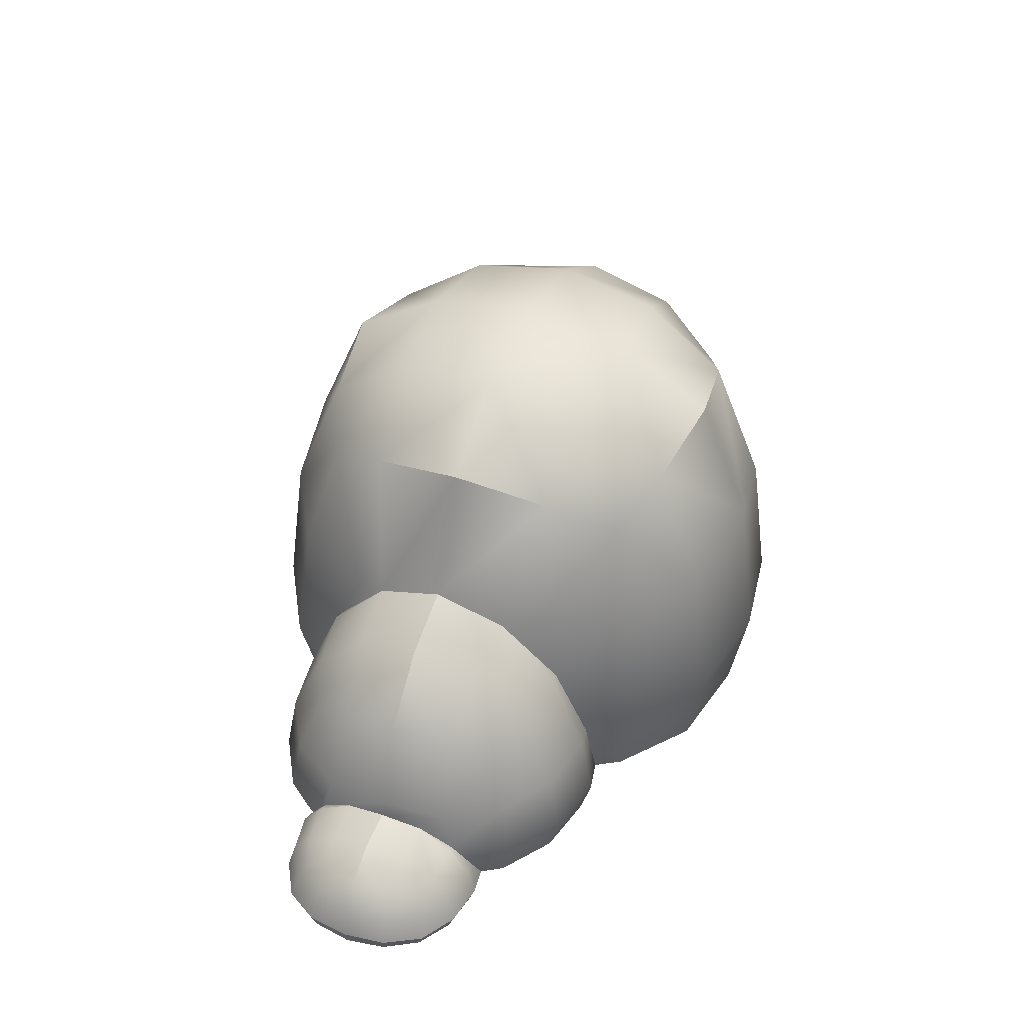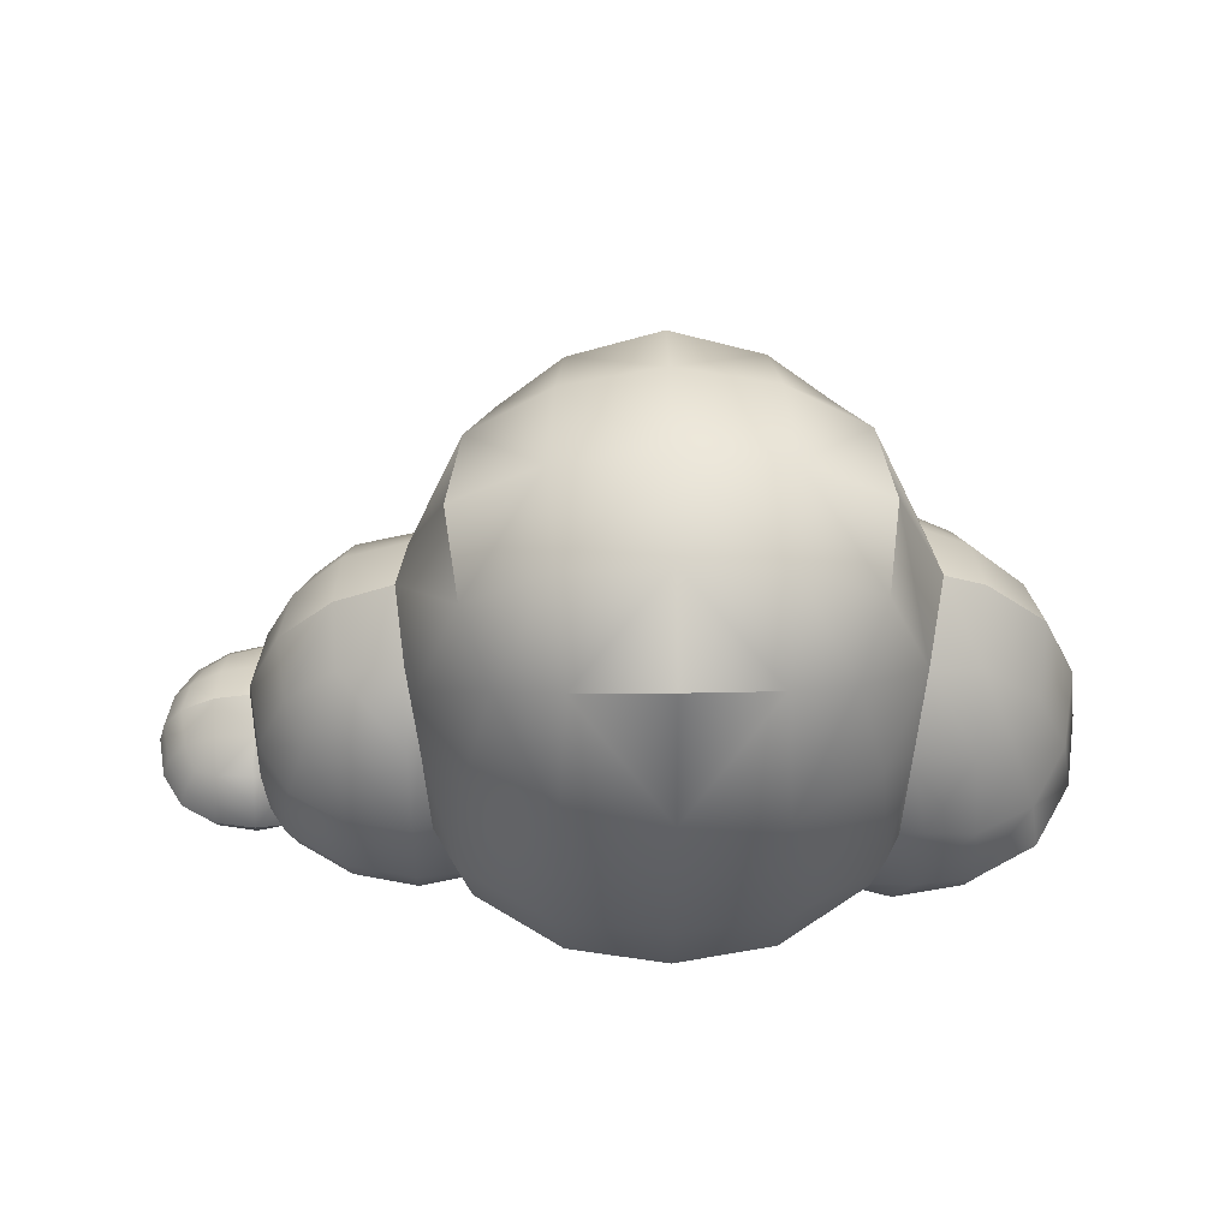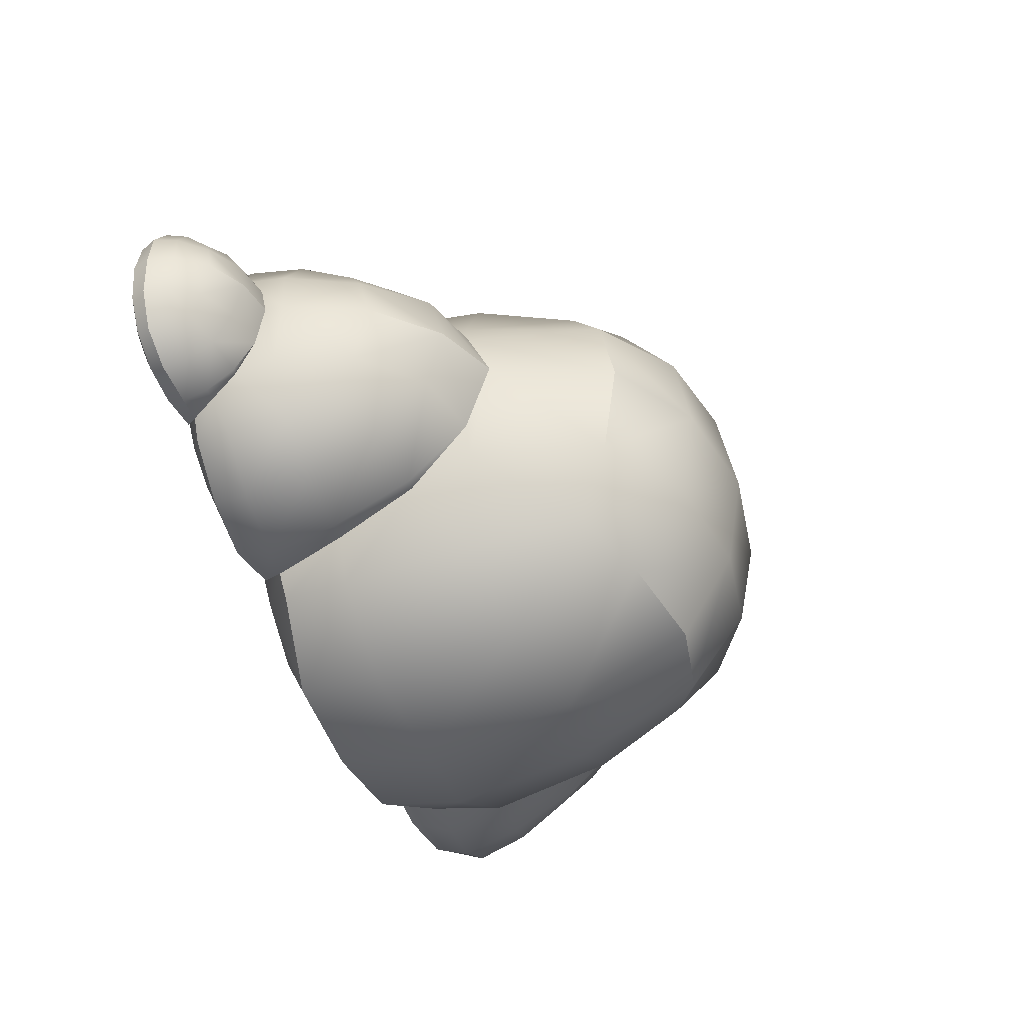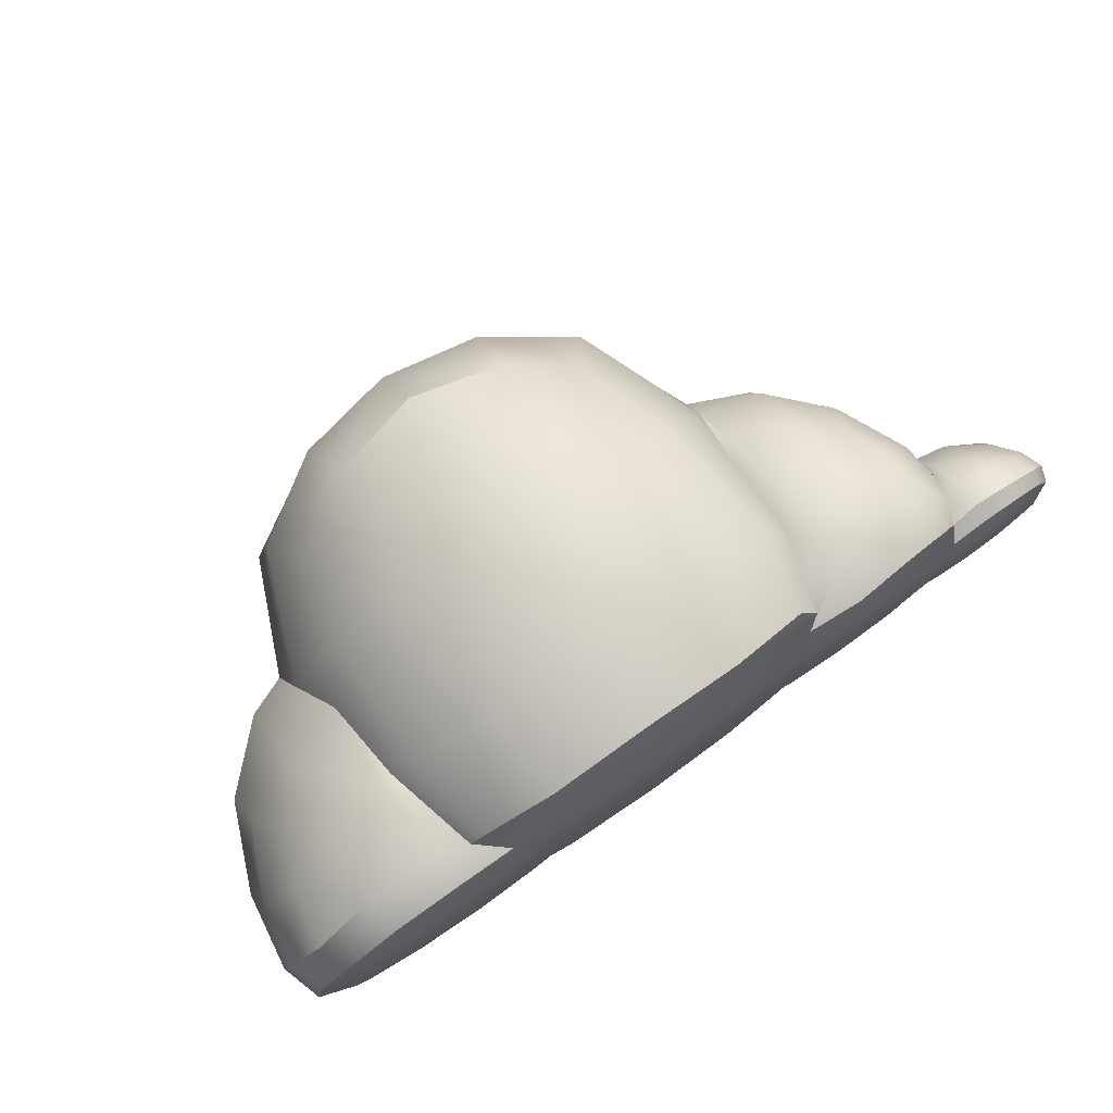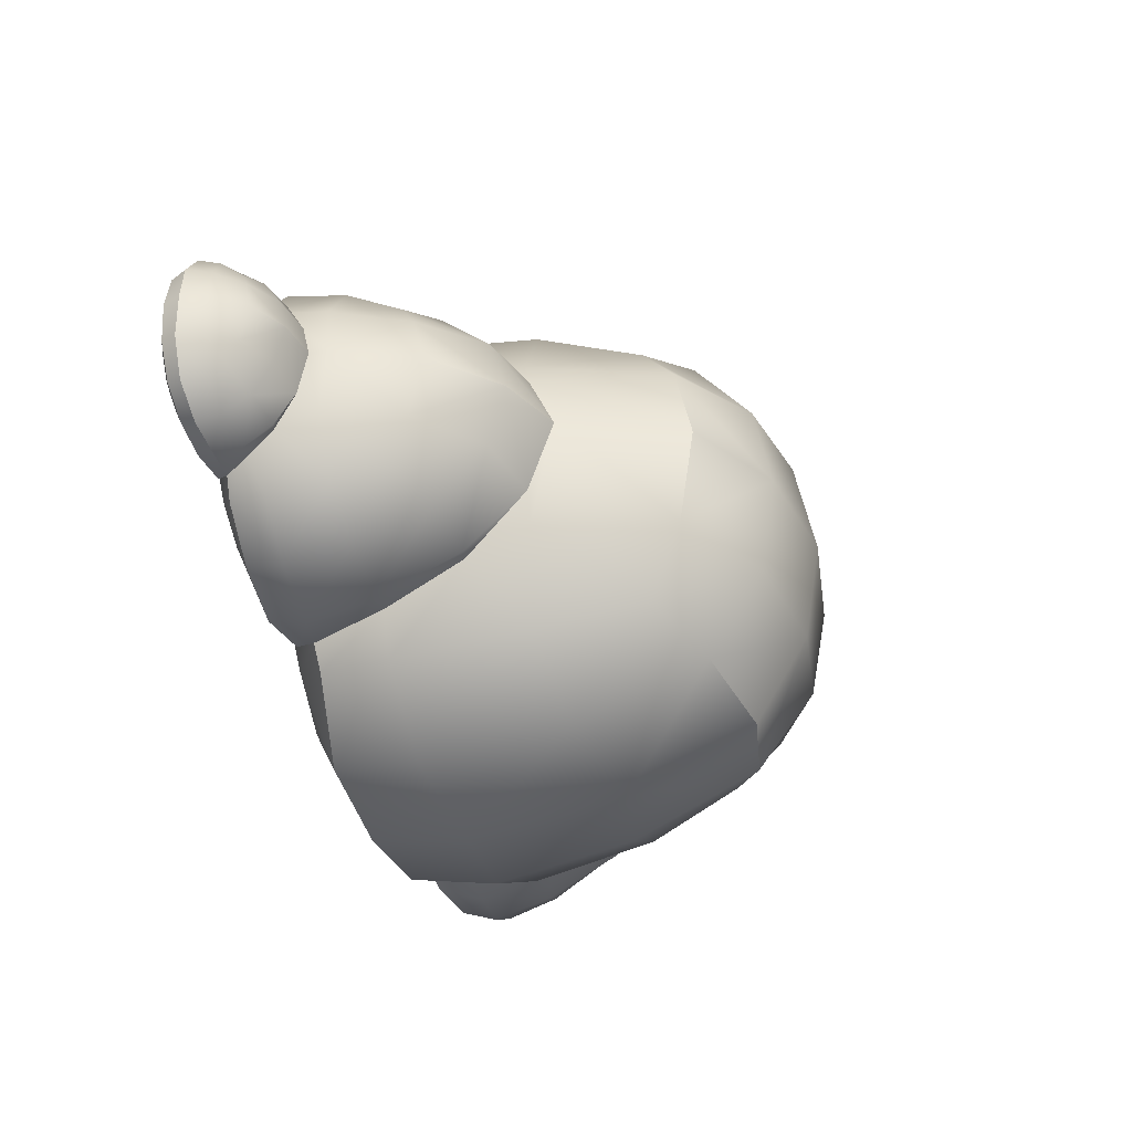
<metadata>
{"format":"obj","ext":"obj","renderer":"f3d","projection":"perspective","resolution":1024,"background":"white","views":[{"elev":42.2,"azim":112.4,"up":"+Y"},{"elev":55.2,"azim":179.2,"up":"+Y"},{"elev":-45.8,"azim":111.4,"up":"+Z"},{"elev":79.3,"azim":-35.0,"up":"+Z"},{"elev":-39.8,"azim":108.0,"up":"+Z"}]}
</metadata>
<code>
o Cloud_3_Cube.343
v 2.643 -0.1098 -0.6596
v 2.637 0.05008 -0.6153
v 2.907 -0.122 -0.6153
v 2.65 -0.2224 -0.6153
v 2.375 -0.2295 -0.5557
v 2.883 0.02432 -0.5736
v 2.894 -0.2223 -0.5736
v 3.303 -0.1052 -0
v 3.259 -0.1197 -0.2633
v 3.252 0.06329 0
v 3.259 -0.1197 0.2633
v 3.265 -0.2194 -0
v 3.223 -0.2208 -0.2451
v 3.211 0.02712 -0.2451
v 3.211 0.02712 0.2451
v 3.223 -0.2208 0.2451
v 2.643 -0.1098 0.6596
v 2.907 -0.122 0.6153
v 2.637 0.05008 0.6153
v 2.65 -0.2224 0.6153
v 2.894 -0.2223 0.5736
v 2.883 0.02432 0.5736
v 2.404 -0.2275 0.5736
v 2.66 -0.3042 -0
v 2.658 -0.2992 -0.2633
v 2.922 -0.2985 -0
v 2.658 -0.2992 0.2633
v 2.395 -0.2999 -0
v 2.412 -0.2952 -0.2451
v 2.902 -0.2938 -0.2451
v 2.902 -0.2938 0.2451
v 2.412 -0.2952 0.2451
v 2.621 0.3396 -0.2627
v 2.621 0.3396 0.2627
v 2.892 0.3694 0
v 2.875 0.3044 -0.2451
v 2.875 0.3044 0.2451
v 2.881 -0.2745 -0.4498
v 2.655 -0.2791 -0.483
v 2.428 -0.276 -0.4498
v 2.632 0.2192 -0.483
v 2.859 0.1851 -0.4498
v 3.088 0.006441 -0.4498
v 3.126 -0.1256 -0.483
v 3.099 -0.2198 -0.4498
v 3.104 -0.2738 0.2268
v 3.138 -0.2774 -0
v 3.104 -0.2738 -0.2268
v 3.082 0.1874 -0.2268
v 3.115 0.2415 0
v 3.082 0.1874 0.2268
v 3.088 0.006441 0.4498
v 3.126 -0.1256 0.483
v 3.099 -0.2198 0.4498
v 2.428 -0.276 0.4498
v 2.655 -0.2791 0.483
v 2.881 -0.2745 0.4498
v 2.859 0.1851 0.4498
v 2.632 0.2192 0.483
v 3.035 -0.263 0.3824
v 3.016 0.1216 0.3824
v 3.035 -0.263 -0.3824
v 3.016 0.1216 -0.3824
v 1.613 0.03543 -1.108
v 1.613 0.4785 -1.033
v 2.055 0.07595 -1.033
v 1.613 -0.2083 -1.033
v 2.024 0.4808 -0.9631
v 2.024 -0.1716 -0.9631
v 2.646 0.5237 0
v 2.576 0.466 -0.4115
v 2.576 0.466 0.4115
v 1.613 0.03543 1.108
v 2.055 0.07595 1.033
v 1.613 0.4785 1.033
v 1.613 -0.2083 1.033
v 2.024 -0.1716 0.9631
v 2.024 0.4808 0.9631
v 1.613 -0.3202 0
v 1.613 -0.3118 -0.4422
v 2.055 -0.3118 0
v 1.613 -0.3118 0.4422
v 1.17 -0.3118 0
v 1.201 -0.3038 -0.4115
v 2.024 -0.3038 -0.4115
v 2.024 -0.3038 0.4115
v 1.201 -0.3038 0.4115
v 2.055 1.403 0
v 2.024 1.285 -0.4115
v 2.024 1.285 0.4115
v 1.993 -0.2669 -0.7552
v 1.613 -0.2867 -0.811
v 1.203 -0.2673 -0.7429
v 1.613 0.9981 -0.811
v 1.993 0.9501 -0.7552
v 2.368 0.4754 -0.7552
v 2.424 0.1066 -0.811
v 2.368 -0.1423 -0.7552
v 2.368 0.9298 -0.3809
v 2.424 1.029 0
v 2.368 0.9298 0.3809
v 2.368 0.4754 0.7552
v 2.424 0.1066 0.811
v 2.368 -0.1423 0.7552
v 1.203 -0.2758 0.7429
v 1.613 -0.2867 0.811
v 1.993 -0.2669 0.7552
v 1.993 0.9501 0.7552
v 1.613 0.9981 0.811
v 2.255 -0.242 0.6421
v 2.255 0.7976 0.6421
v 2.255 -0.242 -0.6421
v 2.255 0.7976 -0.6421
v -1.487 1.417 0.4765
v -1.436 1.423 -0.5361
v 0.06161 0.5004 -1.746
v -0.6356 0.4378 -1.629
v 0.06161 1.521 -1.629
v 0.7588 0.4378 -1.629
v 0.06161 -0.1308 -1.629
v -0.5873 -0.1303 -1.519
v -0.5873 1.371 -1.519
v 0.7105 1.371 -1.519
v 0.7105 -0.1303 -1.519
v 1.533 1.387 -0.622
v 1.549 1.342 0.6489
v 0.06161 0.5004 1.746
v 0.7588 0.4378 1.629
v 0.06161 1.521 1.629
v -0.6356 0.4378 1.629
v 0.06161 -0.1308 1.629
v 0.7105 -0.1303 1.519
v 0.7105 1.371 1.519
v -0.5873 1.371 1.519
v -0.5873 -0.1303 1.519
v 0.06161 -0.3508 0
v 0.06161 -0.3376 -0.6972
v 0.7588 -0.3376 0
v 0.06161 -0.3376 0.6972
v -0.6356 -0.3376 0
v -0.5873 -0.3251 -0.6489
v 0.7105 -0.3251 -0.6489
v 0.7105 -0.3251 0.6489
v -0.5873 -0.3251 0.6489
v 0.06161 2.81 0
v 0.06161 2.692 -0.6972
v -0.6356 2.692 0
v 0.06161 2.692 0.6972
v 0.7588 2.692 0
v 0.7105 2.582 -0.6489
v -0.5873 2.582 -0.6489
v -0.5873 2.582 0.6489
v 0.7105 2.582 0.6489
v -1.05 -0.07613 1.239
v -1.154 0.4897 1.317
v -1.129 1.344 1.191
v -1.129 2.24 0.6006
v -1.217 2.342 0
v -1.129 2.24 -0.6006
v -1.129 1.344 -1.191
v -1.217 0.5085 -1.279
v -1.163 0.009673 -1.185
v 0.6622 -0.288 -1.191
v 0.06161 -0.298 -1.279
v -0.539 -0.288 -1.191
v -0.539 2.211 -1.191
v 0.06161 2.339 -1.279
v 0.6622 2.211 -1.191
v 1.252 1.318 -1.191
v 1.34 0.4548 -1.279
v 1.267 -0.0112 -1.206
v 1.252 2.22 -0.6006
v 1.34 2.342 0
v 1.252 2.22 0.6006
v 1.252 1.318 1.191
v 1.34 0.4548 1.279
v 1.252 -0.07308 1.191
v -0.539 -0.288 1.191
v 0.06161 -0.298 1.279
v 0.6622 -0.288 1.191
v 0.6622 2.211 1.191
v 0.06161 2.339 1.279
v -0.539 2.211 1.191
v -0.9508 1.973 1.012
v -0.9508 1.973 -1.012
v 1.074 -0.2404 1.012
v 1.074 1.973 1.012
v 1.074 -0.2389 -1.012
v 1.074 1.973 -1.012
v -2.549 0.04346 0
v -2.467 0.003115 0.4885
v -2.467 0.5509 0
v -2.467 0.003115 -0.4885
v -2.467 -0.2268 0
v -2.39 -0.2246 0.4547
v -2.39 0.416 0.4547
v -2.39 0.416 -0.4547
v -2.39 -0.2246 -0.4547
v -1.439 0.04364 -1.205
v -1.814 0.003114 -1.142
v -1.449 0.5244 -1.12
v -1.325 -0.2268 -1.142
v -1.78 -0.2246 -1.064
v -1.78 0.416 -1.064
v -1.325 -0.004206 1.214
v -1.378 0.5451 1.133
v -1.814 0.003114 1.142
v -1.325 -0.2268 1.142
v -1.78 0.416 1.064
v -1.78 -0.2246 1.064
v -1.325 -0.3434 0
v -1.325 -0.3341 -0.4885
v -0.8369 -0.3341 0
v -1.325 -0.3341 0.4885
v -1.814 -0.3341 0
v -1.78 -0.3254 -0.4547
v -0.8707 -0.3254 -0.4547
v -0.8707 -0.3254 0.4547
v -1.78 -0.3254 0.4547
v -1.814 1.501 0
v -1.78 1.286 -0.4547
v -1.78 1.286 0.4547
v -2.16 -0.2994 -0.4208
v -2.221 -0.3064 0
v -2.16 -0.2994 0.4208
v -2.16 -0.2323 0.8344
v -2.221 -0.03817 0.896
v -2.16 0.3305 0.8344
v -2.16 0.911 0.4208
v -2.221 1.115 0
v -2.16 0.911 -0.4208
v -2.16 0.3305 -0.8344
v -2.221 -0.03817 -0.896
v -2.16 -0.2323 -0.8344
v -0.9046 -0.2994 -0.8344
v -1.325 -0.3064 -0.896
v -1.746 -0.2994 -0.8344
v -1.746 0.911 -0.8344
v -1.746 -0.2994 0.8344
v -1.325 -0.3064 0.896
v -0.9046 -0.2994 0.8344
v -1.746 0.911 0.8344
v -2.035 -0.2853 0.7094
v -2.035 0.6967 0.7094
v -2.035 -0.2853 -0.7094
v -2.035 0.6967 -0.7094
v -1.548 1.603 0
v -1.351 1.101 -0.8922
v -1.296 0.5476 -1.137
v -1.351 1.101 0.8922
v -1.296 0.5476 1.137
v -1.144 -0.06658 1.167
v -0.9442 -0.254 -1.015
v -0.9503 -0.2253 1.078
v -0.8204 -0.2953 -0.7979
v -0.7608 -0.3178 -0.4449
v -0.7617 -0.329 0
v -0.8269 -0.3087 0.6275
v -0.8204 -0.2953 0.7979
v 1.265 -0.1815 -0.974
v 1.265 -0.1815 0.974
v 1.152 -0.2963 -0.4297
v 1.177 -0.2922 0.6088
v 1.154 -0.3107 0
v 1.149 -0.3002 0.4068
v 1.486 0.4685 -1.012
v 1.352 -0.02891 -1.045
v 1.494 0.3893 1.024
v 1.381 0.0439 1.069
v 1.356 -0.1172 1.019
v 1.533 0.9813 0.7994
v 1.533 0.9813 -0.7994
v 1.615 1.392 0.4436
v 1.615 1.394 0.442
v 1.615 1.392 -0.4436
v 1.615 1.394 -0.442
v 1.671 1.575 0
v 2.588 0.2036 0.4765
v 2.539 0.02624 0.5986
v 2.462 -0.1295 0.629
v 2.355 -0.2733 0.4187
v 2.307 -0.2883 0.2358
v 2.662 0.4102 0
v 2.309 -0.2944 -0
v 2.307 -0.2883 -0.2358
v 2.326 -0.2728 -0.4195
v 2.588 0.2036 -0.4765
v 2.539 0.02624 -0.5986
v 2.462 -0.1295 -0.629
f 1 4 5 289
f 4 39 40 5
f 5 40 286
f 1 289 288 2
f 2 288 287 41
f 1 2 6 3
f 3 6 43 44
f 2 41 42 6
f 6 42 63 43
f 1 3 7 4
f 4 7 38 39
f 3 44 45 7
f 7 45 62 38
f 8 12 13 9
f 9 13 45 44
f 12 47 48 13
f 13 48 62 45
f 8 9 14 10
f 10 14 49 50
f 9 44 43 14
f 14 43 63 49
f 8 10 15 11
f 11 15 52 53
f 10 50 51 15
f 15 51 61 52
f 8 11 16 12
f 12 16 46 47
f 11 53 54 16
f 16 54 60 46
f 17 20 21 18
f 18 21 54 53
f 20 56 57 21
f 21 57 60 54
f 17 18 22 19
f 19 22 58 59
f 18 53 52 22
f 22 52 61 58
f 17 19 279 280
f 19 59 278 279
f 17 280 23 20
f 20 23 55 56
f 23 281 55
f 24 28 29 25
f 25 29 40 39
f 28 284 285 29
f 24 25 30 26
f 26 30 48 47
f 25 39 38 30
f 30 38 62 48
f 24 26 31 27
f 27 31 57 56
f 26 47 46 31
f 31 46 60 57
f 24 27 32 28
f 28 32 282 284
f 27 56 55 32
f 32 55 281 282
f 33 36 42 41
f 35 50 49 36
f 36 49 63 42
f 33 41 287
f 34 278 59
f 35 37 51 50
f 34 59 58 37
f 37 58 61 51
f 64 67 260 267
f 67 92 93 260
f 64 267 266 65
f 65 266 272 94
f 64 65 68 66
f 66 68 96 97
f 65 94 95 68
f 68 95 113 96
f 64 66 69 67
f 67 69 91 92
f 66 97 98 69
f 69 98 112 91
f 70 71 99 100
f 71 96 113 99
f 70 100 101 72
f 72 101 111 102
f 73 76 77 74
f 74 77 104 103
f 76 106 107 77
f 77 107 110 104
f 73 74 78 75
f 75 78 108 109
f 74 103 102 78
f 78 102 111 108
f 73 75 268 269
f 75 109 271 268
f 73 269 270 261 76
f 76 261 105 106
f 79 83 84 80
f 80 84 93 92
f 83 264 262 84
f 84 262 93
f 79 80 85 81
f 81 85 286 285 284
f 80 92 91 85
f 85 91 112 286
f 79 81 86 82
f 82 86 107 106
f 81 284 282 281 86
f 86 281 110 107
f 79 82 87 83
f 83 87 265 264
f 82 106 105 87
f 87 105 263 265
f 88 100 99 89
f 89 99 113 95
f 88 90 101 100
f 90 108 111 101
f 114 156 184 157
f 115 159 185 160
f 116 120 121 117
f 117 121 162 161
f 120 164 165 121
f 121 165 253 162
f 116 117 122 118
f 118 122 166 167
f 117 161 160 122
f 122 160 185 166
f 116 118 123 119
f 119 123 169 170
f 118 167 168 123
f 123 168 189 169
f 116 119 124 120
f 120 124 163 164
f 119 170 171 124
f 124 171 188 163
f 125 169 189 172
f 126 174 187 175
f 127 131 132 128
f 128 132 177 176
f 131 179 180 132
f 132 180 186 177
f 127 128 133 129
f 129 133 181 182
f 128 176 175 133
f 133 175 187 181
f 127 129 134 130
f 130 134 156 155
f 129 182 183 134
f 134 183 184 156
f 127 130 135 131
f 131 135 178 179
f 130 155 154 135
f 135 154 254 178
f 136 140 141 137
f 137 141 165 164
f 140 257 256 255 141
f 141 255 253 165
f 136 137 142 138
f 138 142 262 264
f 137 164 163 142
f 142 163 188 93 262
f 136 138 143 139
f 139 143 180 179
f 138 264 265 263 143
f 143 263 105 186 180
f 136 139 144 140
f 140 144 258 257
f 139 179 178 144
f 144 178 254 259 258
f 145 149 150 146
f 146 150 168 167
f 149 173 172 150
f 150 172 189 168
f 145 146 151 147
f 147 151 159 158
f 146 167 166 151
f 151 166 185 159
f 145 147 152 148
f 148 152 183 182
f 147 158 157 152
f 152 157 184 183
f 145 148 153 149
f 149 153 174 173
f 148 182 181 153
f 153 181 187 174
f 190 194 195 191
f 191 195 226 227
f 194 224 225 195
f 195 225 243 226
f 190 191 196 192
f 192 196 229 230
f 191 227 228 196
f 196 228 244 229
f 190 192 197 193
f 193 197 232 233
f 192 230 231 197
f 197 231 246 232
f 190 193 198 194
f 194 198 223 224
f 193 233 234 198
f 198 234 245 223
f 199 202 203 200
f 200 203 234 233
f 202 236 237 203
f 203 237 245 234
f 199 200 204 201
f 201 204 238 248
f 200 233 232 204
f 204 232 246 238
f 199 201 249 162
f 201 248 249
f 199 162 253 202
f 202 253 235 236
f 205 208 254 252
f 208 240 241 254
f 205 252 251 206
f 206 251 250
f 205 206 209 207
f 207 209 228 227
f 206 250 242 209
f 209 242 244 228
f 205 207 210 208
f 208 210 239 240
f 207 227 226 210
f 210 226 243 239
f 211 215 216 212
f 212 216 237 236
f 215 224 223 216
f 216 223 245 237
f 211 212 217 213
f 213 217 256 257
f 212 236 235 217
f 217 235 255 256
f 211 213 218 214
f 214 218 241 240
f 213 257 258 218
f 218 258 259 241
f 211 214 219 215
f 215 219 225 224
f 214 240 239 219
f 219 239 243 225
f 220 221 231 230
f 221 238 246 231
f 220 230 229 222
f 222 229 244 242
f 253 255 235
f 115 247 158 159
f 114 250 156
f 252 254 154
f 115 248 238 221
f 250 114 222 242
f 259 254 241
f 247 114 157 158
f 114 247 220 222
f 251 252 154 155
f 162 249 161
f 247 115 221 220
f 272 276 94
f 274 273 109 108 90
f 273 271 109
f 277 274 90 88
f 267 260 93 188 171
f 272 266 170 169 125
f 277 276 275 125 172 173
f 273 274 277 173 174 126
f 266 267 171 170
f 268 271 126 175 176
f 270 269 268 176 177
f 105 261 270 177 186
f 271 273 126
f 276 277 88 89
f 275 276 272 125
f 288 289 98 97
f 283 34 37 35
f 279 278 72 102 103
f 281 23 280 104 110
f 280 279 103 104
f 283 33 287 71 70
f 289 5 286 112 98
f 29 285 286 40
f 33 283 35 36
f 278 34 283 70 72
f 287 288 97 96 71
f 156 250 251 155
f 248 115 160 161 249
f 94 276 89 95

</code>
